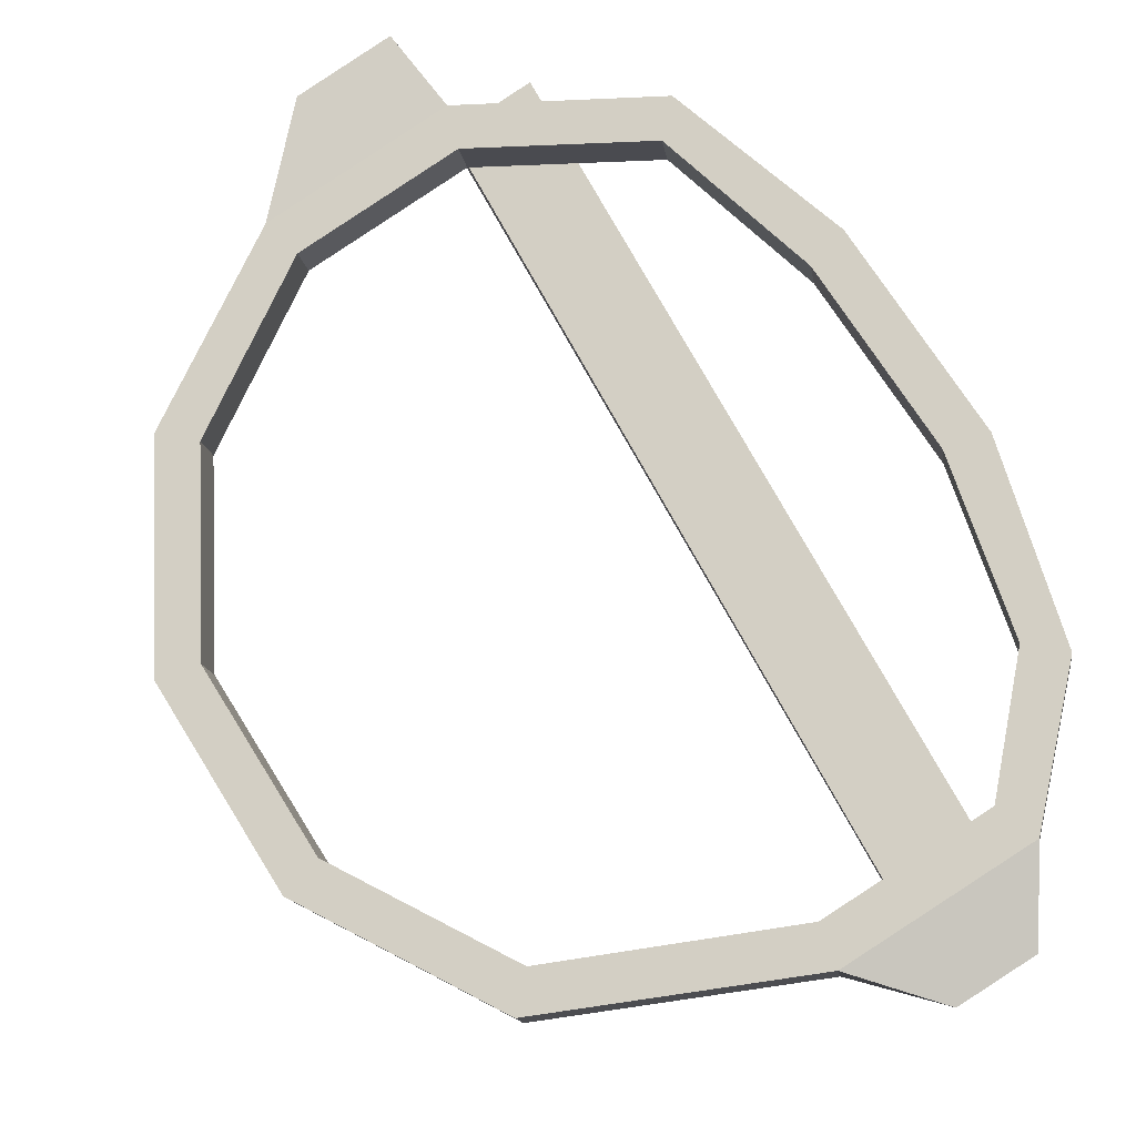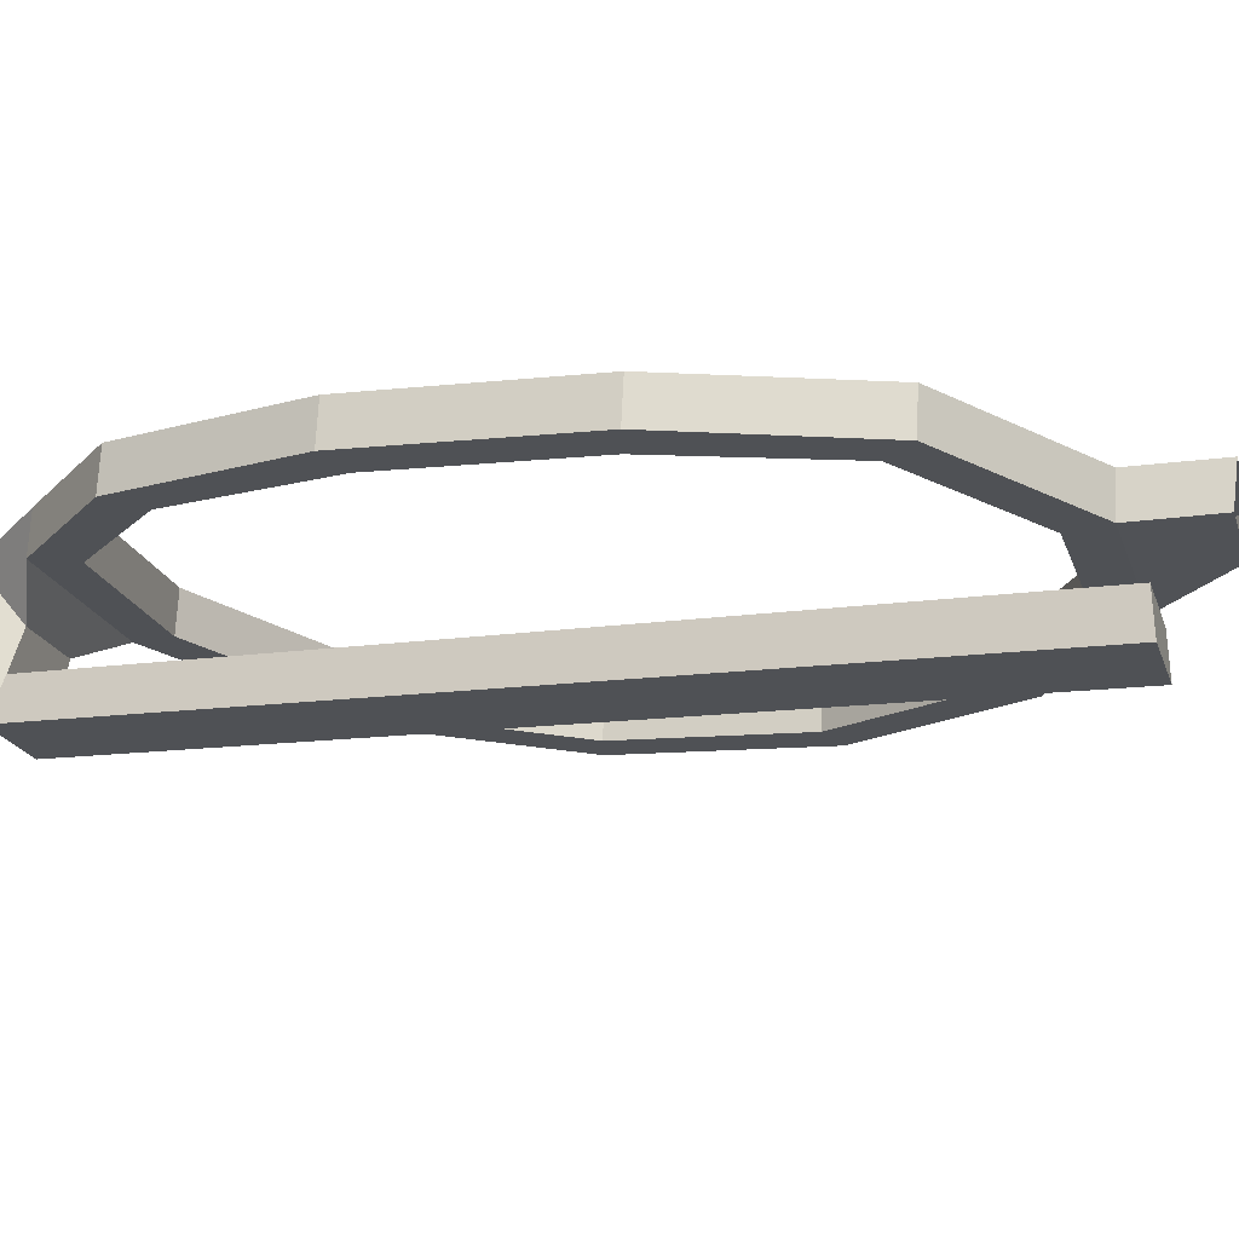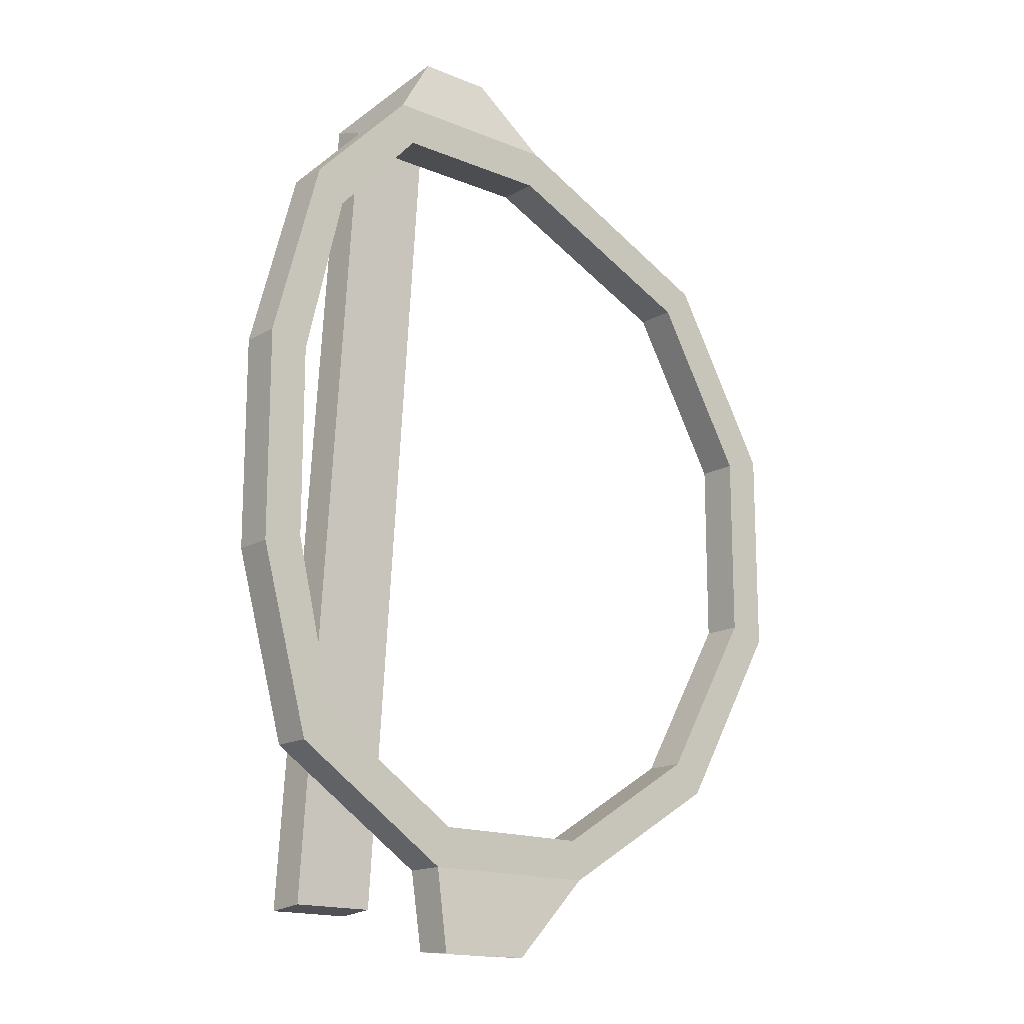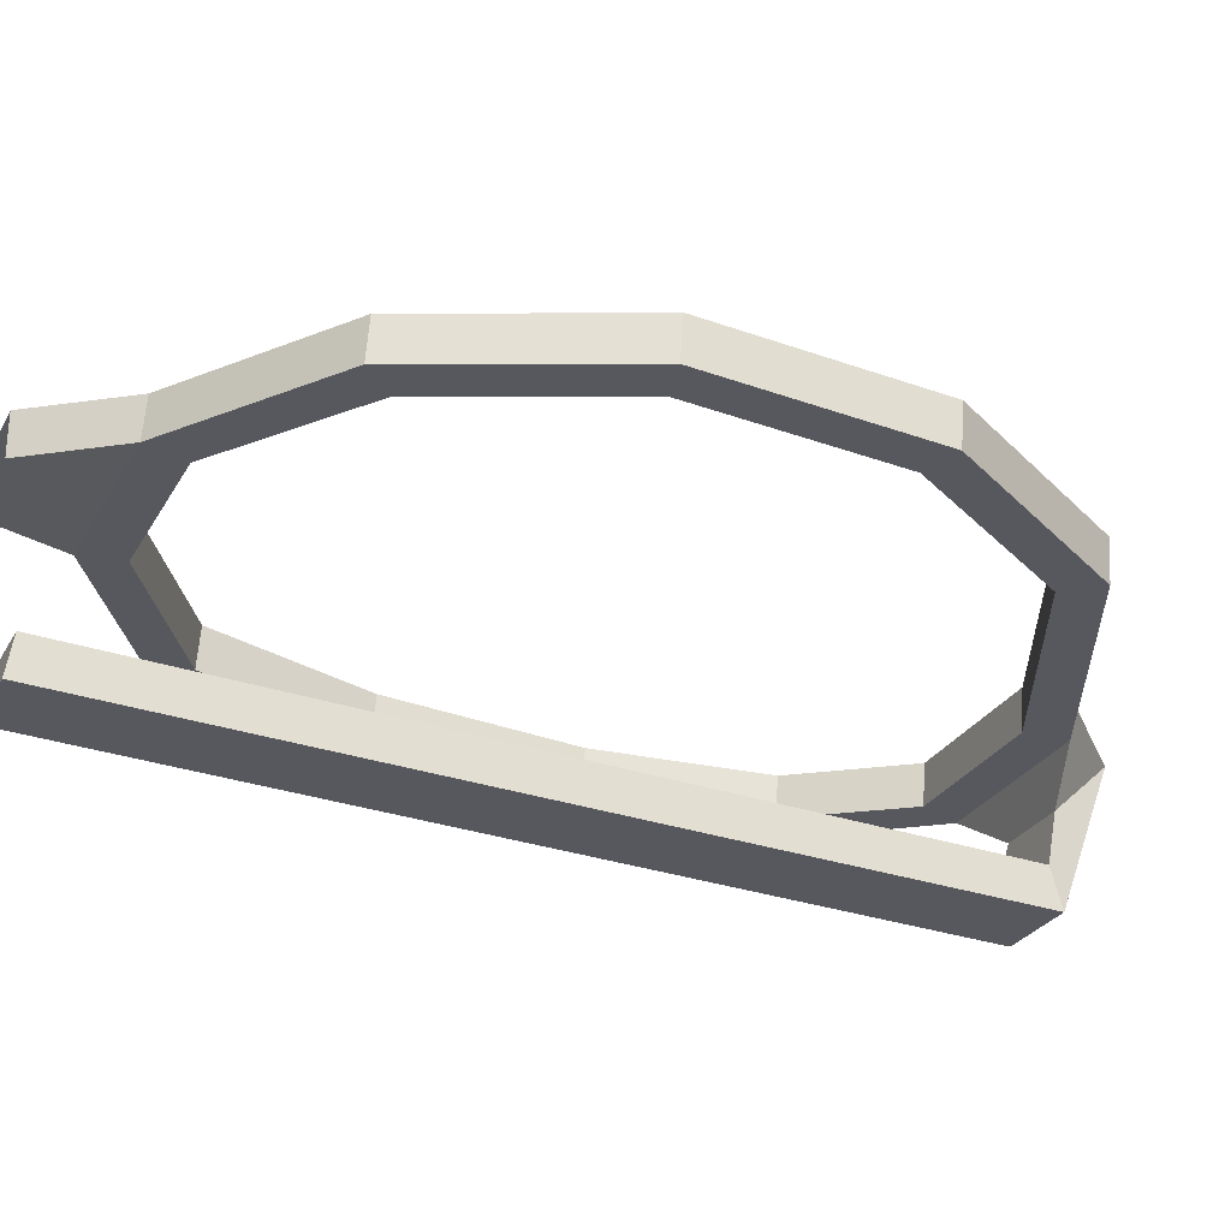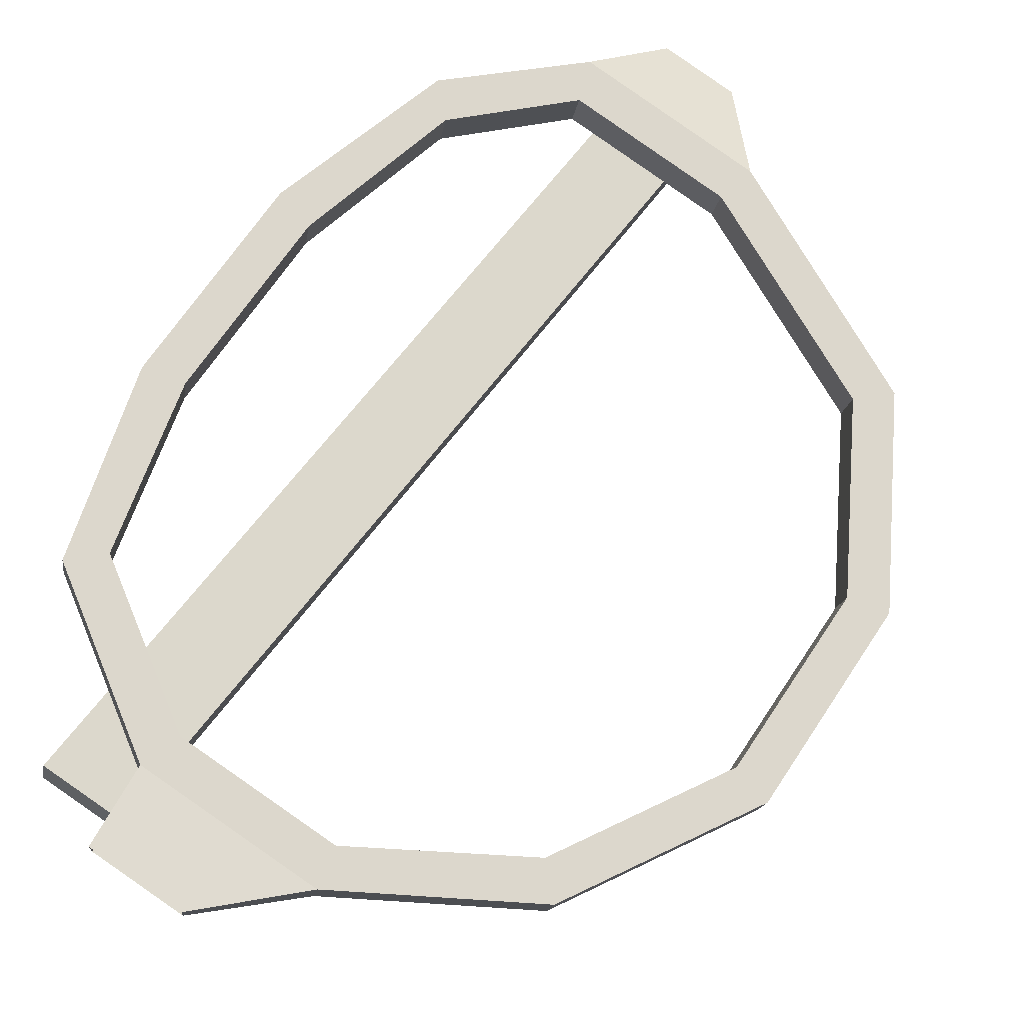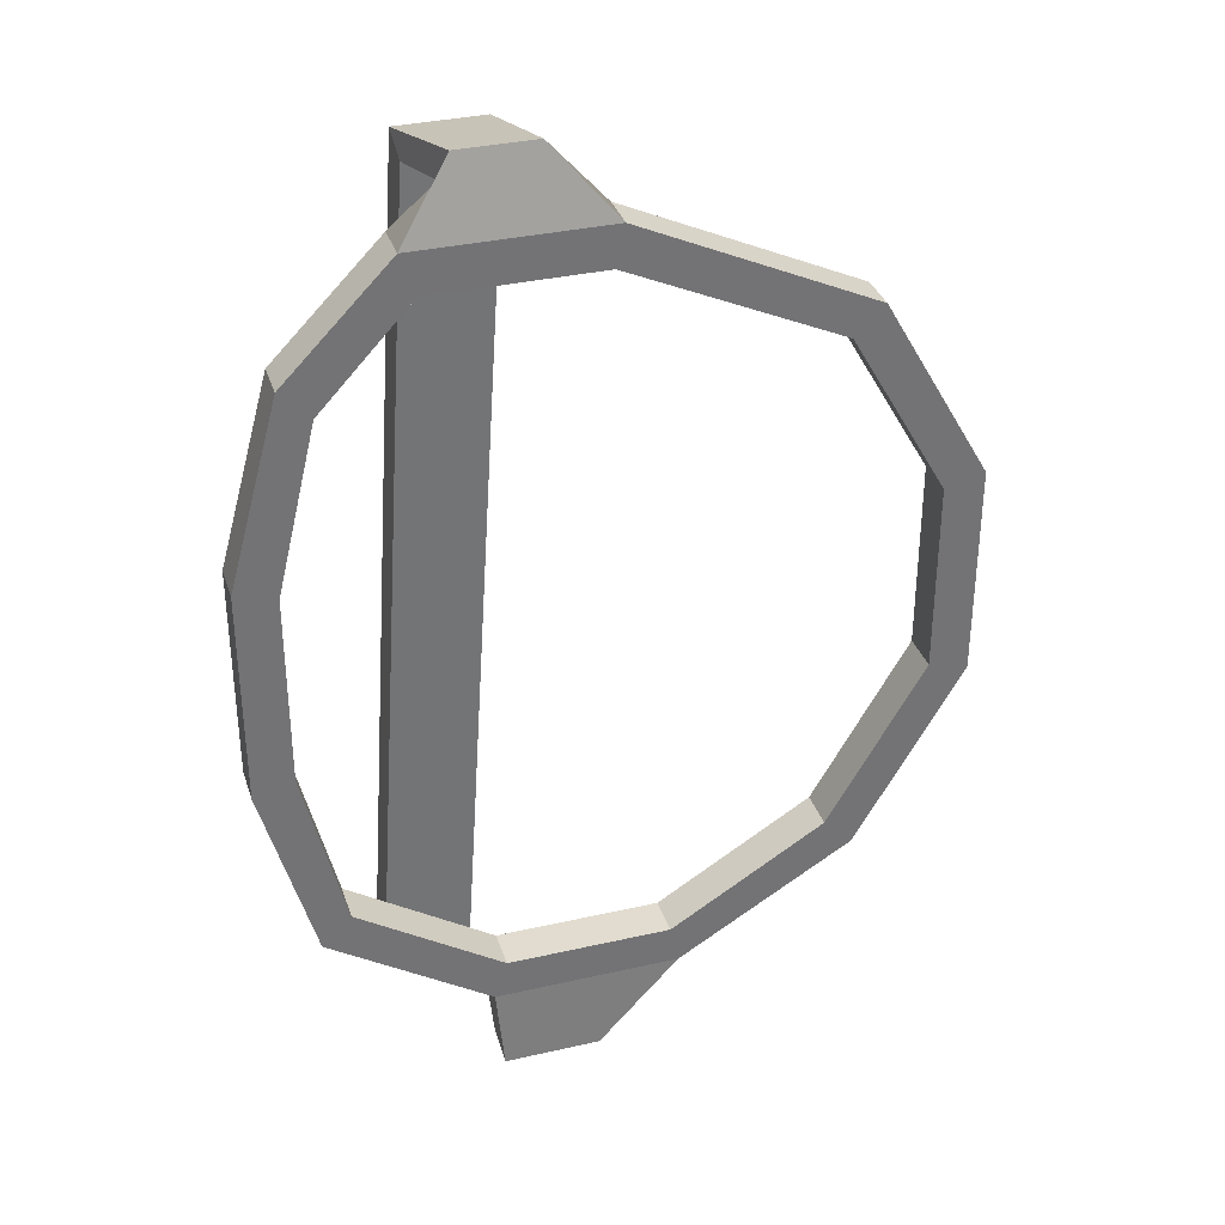
<metadata>
{"format":"obj","ext":"obj","renderer":"f3d","projection":"perspective","resolution":1024,"background":"white","views":[{"elev":70.0,"azim":148.2,"up":"+Z"},{"elev":-10.3,"azim":-73.5,"up":"+Z"},{"elev":-16.1,"azim":-30.5,"up":"+Y"},{"elev":-38.0,"azim":65.9,"up":"+Z"},{"elev":67.8,"azim":33.5,"up":"+Z"},{"elev":34.3,"azim":-7.1,"up":"+Y"}]}
</metadata>
<code>
g Glasses
v 0.6473 -2.925 0.9178
v 0.8037 -2.925 0.8902
v 0.8107 -2.925 0.9296
v 0.6542 -2.925 0.9572
v 0.5082 -2.832 0.9423
v 0.6473 -2.925 0.9178
v 0.6542 -2.925 0.9572
v 0.5151 -2.832 0.9817
v 0.4699 -2.67 0.9491
v 0.5082 -2.832 0.9423
v 0.5151 -2.832 0.9817
v 0.4769 -2.67 0.9885
v 0.4699 -2.484 0.9491
v 0.4699 -2.67 0.9491
v 0.4769 -2.67 0.9885
v 0.4769 -2.484 0.9885
v 0.5082 -2.323 0.9423
v 0.4699 -2.484 0.9491
v 0.4769 -2.484 0.9885
v 0.5151 -2.323 0.9817
v 0.5938 -2.229 0.9272
v 0.5082 -2.323 0.9423
v 0.5151 -2.323 0.9817
v 0.6007 -2.229 0.9666
v 0.7502 -2.229 0.8997
v 0.5938 -2.229 0.9272
v 0.6007 -2.229 0.9666
v 0.7572 -2.229 0.9391
v 0.9512 -2.323 0.8642
v 0.7502 -2.229 0.8997
v 0.7572 -2.229 0.9391
v 0.9581 -2.323 0.9036
v 1.043 -2.484 0.848
v 0.9512 -2.323 0.8642
v 0.9581 -2.323 0.9036
v 1.05 -2.484 0.8874
v 1.043 -2.67 0.848
v 1.043 -2.484 0.848
v 1.05 -2.484 0.8874
v 1.05 -2.67 0.8874
v 0.9512 -2.832 0.8642
v 1.043 -2.67 0.848
v 1.05 -2.67 0.8874
v 0.9581 -2.832 0.9036
v 0.8037 -2.925 0.8902
v 0.9512 -2.832 0.8642
v 0.9581 -2.832 0.9036
v 0.8107 -2.925 0.9296
v 0.6542 -2.925 0.9572
v 0.8107 -2.925 0.9296
v 0.8188 -2.963 0.9282
v 0.6419 -2.963 0.9594
v 0.5151 -2.832 0.9817
v 0.4873 -2.86 0.9866
v 0.4769 -2.67 0.9885
v 0.4388 -2.681 0.9952
v 0.4769 -2.484 0.9885
v 0.4388 -2.474 0.9952
v 0.5151 -2.323 0.9817
v 0.4873 -2.294 0.9866
v 0.6007 -2.229 0.9666
v 0.5871 -2.191 0.969
v 0.7572 -2.229 0.9391
v 0.7653 -2.191 0.9376
v 0.9581 -2.323 0.9036
v 0.986 -2.294 0.8987
v 1.05 -2.484 0.8874
v 1.088 -2.474 0.8807
v 1.05 -2.67 0.8874
v 1.088 -2.681 0.8807
v 0.9581 -2.832 0.9036
v 0.986 -2.86 0.8987
v 0.8107 -2.925 0.9296
v 0.8188 -2.963 0.9282
v 0.4873 -2.86 0.9866
v 0.6419 -2.963 0.9594
v 0.6349 -2.963 0.92
v 0.4803 -2.86 0.9473
v 0.4388 -2.681 0.9952
v 0.4873 -2.86 0.9866
v 0.4803 -2.86 0.9473
v 0.4319 -2.681 0.9558
v 0.4388 -2.474 0.9952
v 0.4388 -2.681 0.9952
v 0.4319 -2.681 0.9558
v 0.4319 -2.474 0.9558
v 0.4873 -2.294 0.9866
v 0.4388 -2.474 0.9952
v 0.4319 -2.474 0.9558
v 0.4803 -2.294 0.9473
v 0.5871 -2.191 0.969
v 0.4873 -2.294 0.9866
v 0.4803 -2.294 0.9473
v 0.5802 -2.191 0.9296
v 0.6188 -2.998 0.8071
v 0.5363 -2.998 0.8217
v 0.5432 -2.995 0.8609
v 0.6257 -2.995 0.8464
v 0.986 -2.294 0.8987
v 0.7653 -2.191 0.9376
v 0.7583 -2.191 0.8982
v 0.979 -2.294 0.8593
v 1.088 -2.474 0.8807
v 0.986 -2.294 0.8987
v 0.979 -2.294 0.8593
v 1.081 -2.474 0.8413
v 1.088 -2.681 0.8807
v 1.088 -2.474 0.8807
v 1.081 -2.474 0.8413
v 1.081 -2.681 0.8413
v 0.986 -2.86 0.8987
v 1.088 -2.681 0.8807
v 1.081 -2.681 0.8413
v 0.979 -2.86 0.8593
v 0.8188 -2.963 0.9282
v 0.986 -2.86 0.8987
v 0.979 -2.86 0.8593
v 0.8118 -2.963 0.8888
v 0.6349 -2.963 0.92
v 0.8118 -2.963 0.8888
v 0.8037 -2.925 0.8902
v 0.6473 -2.925 0.9178
v 0.4803 -2.86 0.9473
v 0.5082 -2.832 0.9423
v 0.4319 -2.681 0.9558
v 0.4699 -2.67 0.9491
v 0.4319 -2.474 0.9558
v 0.4699 -2.484 0.9491
v 0.4803 -2.294 0.9473
v 0.5082 -2.323 0.9423
v 0.5802 -2.191 0.9296
v 0.5938 -2.229 0.9272
v 0.7583 -2.191 0.8982
v 0.7502 -2.229 0.8997
v 0.979 -2.294 0.8593
v 0.9512 -2.323 0.8642
v 1.081 -2.474 0.8413
v 1.043 -2.484 0.848
v 1.081 -2.681 0.8413
v 1.043 -2.67 0.848
v 0.979 -2.86 0.8593
v 0.9512 -2.832 0.8642
v 0.8118 -2.963 0.8888
v 0.8037 -2.925 0.8902
v 0.6419 -2.963 0.9594
v 0.8188 -2.963 0.9282
v 0.7411 -3.043 0.9471
v 0.6494 -3.043 0.9633
v 0.8188 -2.963 0.9282
v 0.8118 -2.963 0.8888
v 0.7345 -3.04 0.9082
v 0.7411 -3.043 0.9471
v 0.8118 -2.963 0.8888
v 0.6349 -2.963 0.92
v 0.643 -3.04 0.9243
v 0.7345 -3.04 0.9082
v 0.6349 -2.963 0.92
v 0.6419 -2.963 0.9594
v 0.6494 -3.043 0.9633
v 0.643 -3.04 0.9243
v 0.7653 -2.191 0.9376
v 0.5871 -2.191 0.969
v 0.6309 -2.122 0.9404
v 0.7036 -2.122 0.9276
v 0.5871 -2.191 0.969
v 0.5802 -2.191 0.9296
v 0.6236 -2.17 0.8888
v 0.6309 -2.122 0.9404
v 0.5802 -2.191 0.9296
v 0.7583 -2.191 0.8982
v 0.6953 -2.17 0.8762
v 0.6236 -2.17 0.8888
v 0.7583 -2.191 0.8982
v 0.7653 -2.191 0.9376
v 0.7036 -2.122 0.9276
v 0.6953 -2.17 0.8762
v 0.7036 -2.122 0.9276
v 0.6309 -2.122 0.9404
v 0.5905 -2.156 0.812
v 0.673 -2.156 0.7975
v 0.6309 -2.122 0.9404
v 0.6236 -2.17 0.8888
v 0.5966 -2.17 0.8491
v 0.5905 -2.156 0.812
v 0.6236 -2.17 0.8888
v 0.6953 -2.17 0.8762
v 0.6791 -2.17 0.8346
v 0.5966 -2.17 0.8491
v 0.6953 -2.17 0.8762
v 0.7036 -2.122 0.9276
v 0.673 -2.156 0.7975
v 0.6791 -2.17 0.8346
v 0.673 -2.156 0.7975
v 0.5905 -2.156 0.812
v 0.5363 -2.998 0.8217
v 0.6188 -2.998 0.8071
v 0.5905 -2.156 0.812
v 0.5966 -2.17 0.8491
v 0.5432 -2.995 0.8609
v 0.5363 -2.998 0.8217
v 0.5966 -2.17 0.8491
v 0.6791 -2.17 0.8346
v 0.6257 -2.995 0.8464
v 0.5432 -2.995 0.8609
v 0.6791 -2.17 0.8346
v 0.673 -2.156 0.7975
v 0.6188 -2.998 0.8071
v 0.6257 -2.995 0.8464
g Glasses_0
f 3 2 1
f 4 3 1
f 7 6 5
f 8 7 5
f 11 10 9
f 12 11 9
f 15 14 13
f 16 15 13
f 19 18 17
f 20 19 17
f 23 22 21
f 24 23 21
f 27 26 25
f 28 27 25
f 31 30 29
f 32 31 29
f 35 34 33
f 36 35 33
f 39 38 37
f 40 39 37
f 43 42 41
f 44 43 41
f 47 46 45
f 48 47 45
f 51 50 49
f 52 51 49
f 52 49 53
f 54 52 53
f 54 53 55
f 56 54 55
f 56 55 57
f 58 56 57
f 58 57 59
f 60 58 59
f 60 59 61
f 62 60 61
f 62 61 63
f 64 62 63
f 64 63 65
f 66 64 65
f 66 65 67
f 68 66 67
f 68 67 69
f 70 68 69
f 70 69 71
f 72 70 71
f 72 71 73
f 74 72 73
f 77 76 75
f 78 77 75
f 81 80 79
f 82 81 79
f 85 84 83
f 86 85 83
f 89 88 87
f 90 89 87
f 93 92 91
f 94 93 91
f 97 96 95
f 98 97 95
f 101 100 99
f 102 101 99
f 105 104 103
f 106 105 103
f 109 108 107
f 110 109 107
f 113 112 111
f 114 113 111
f 117 116 115
f 118 117 115
f 121 120 119
f 122 121 119
f 122 119 123
f 124 122 123
f 124 123 125
f 126 124 125
f 126 125 127
f 128 126 127
f 128 127 129
f 130 128 129
f 130 129 131
f 132 130 131
f 132 131 133
f 134 132 133
f 134 133 135
f 136 134 135
f 136 135 137
f 138 136 137
f 138 137 139
f 140 138 139
f 140 139 141
f 142 140 141
f 142 141 143
f 144 142 143
f 147 146 145
f 148 147 145
f 151 150 149
f 152 151 149
f 155 154 153
f 156 155 153
f 159 158 157
f 160 159 157
f 163 162 161
f 164 163 161
f 167 166 165
f 168 167 165
f 171 170 169
f 172 171 169
f 175 174 173
f 176 175 173
f 179 178 177
f 180 179 177
f 183 182 181
f 184 183 181
f 187 186 185
f 188 187 185
f 191 190 189
f 192 191 189
f 195 194 193
f 196 195 193
f 199 198 197
f 200 199 197
f 203 202 201
f 204 203 201
f 207 206 205
f 208 207 205

</code>
